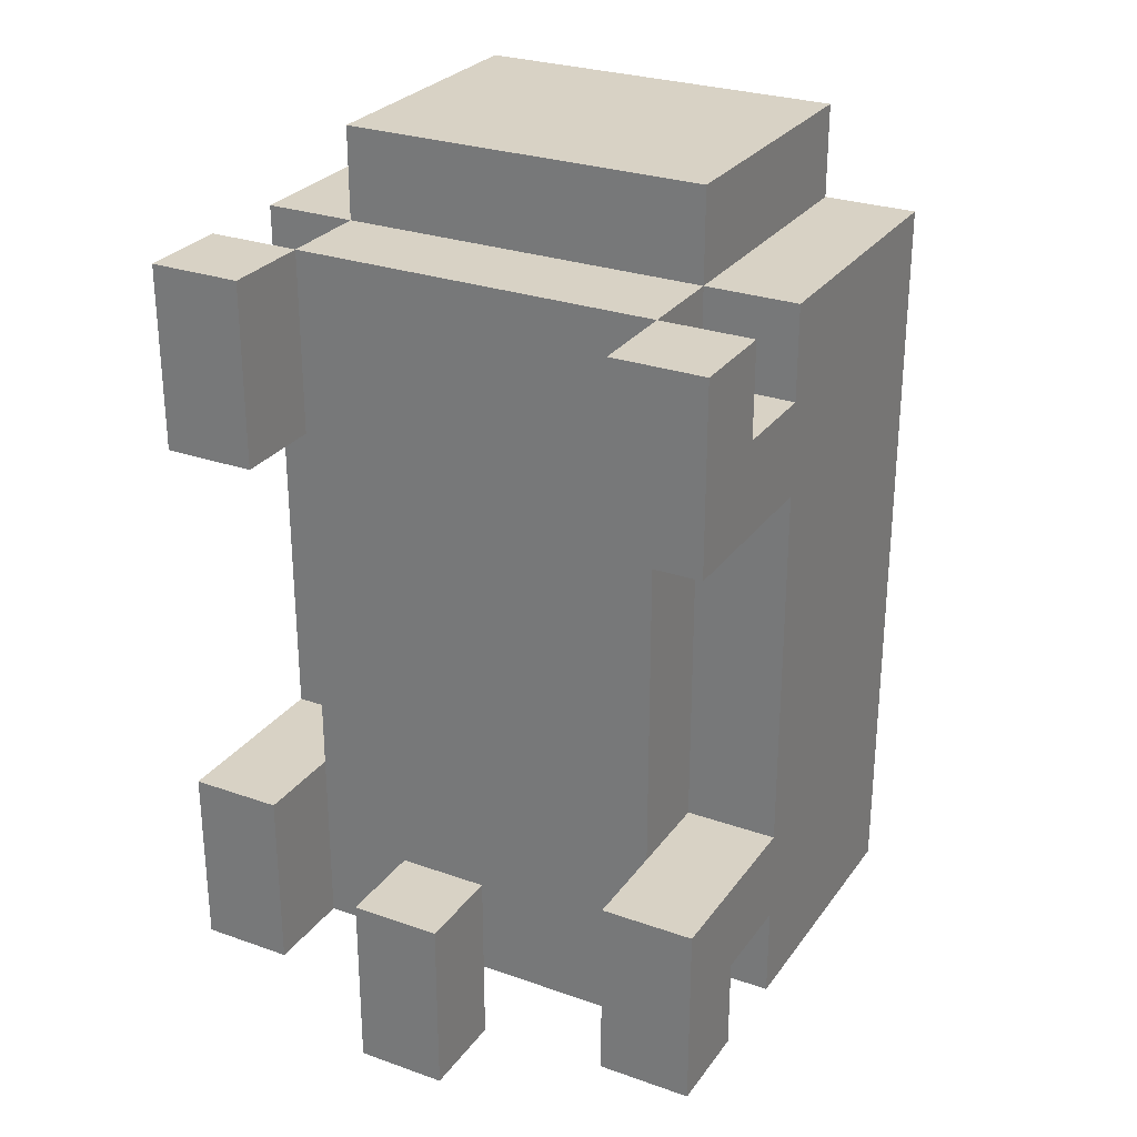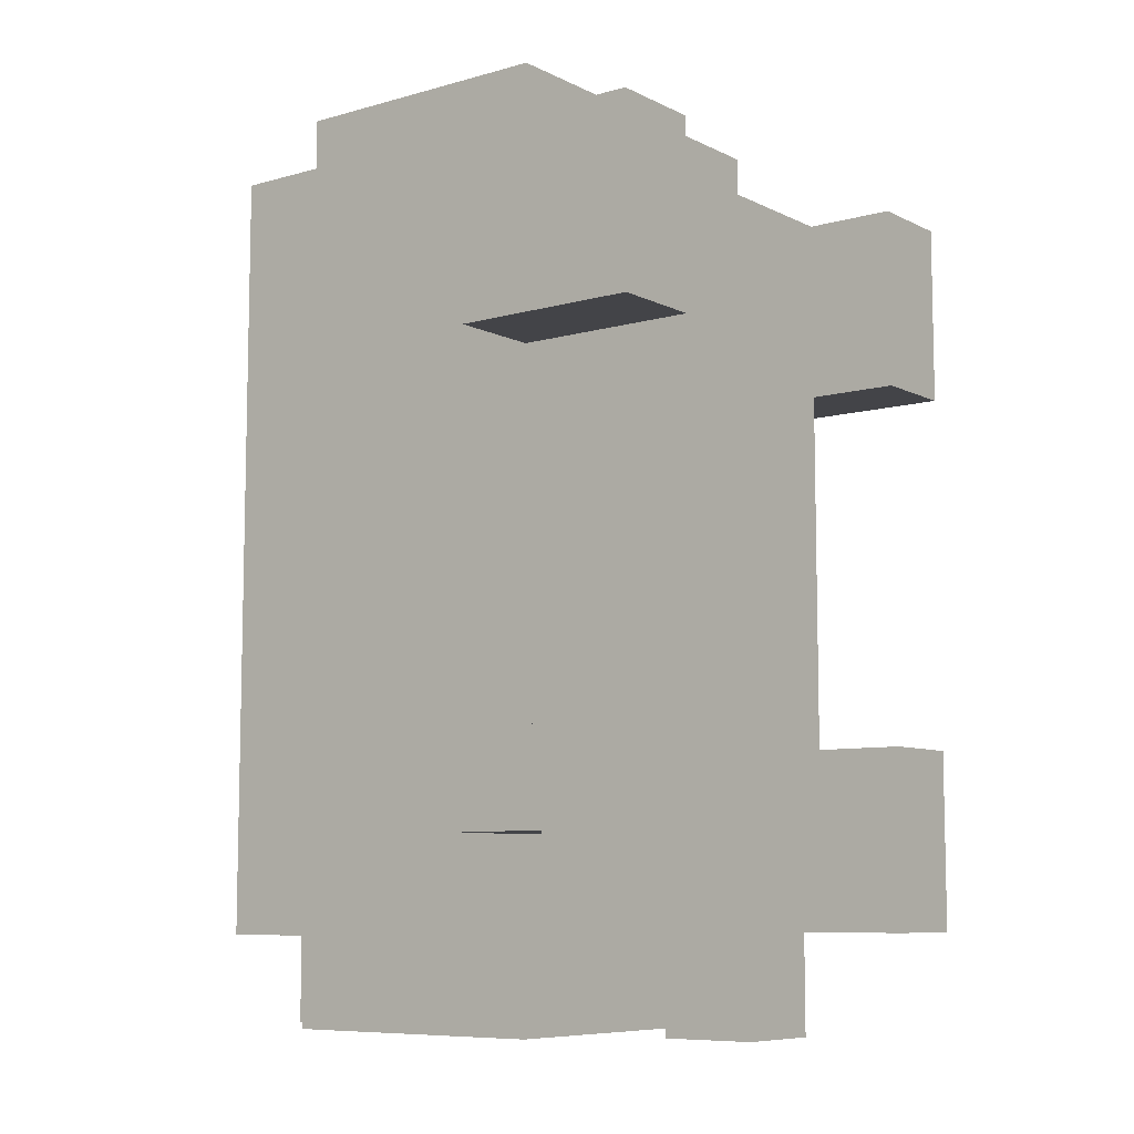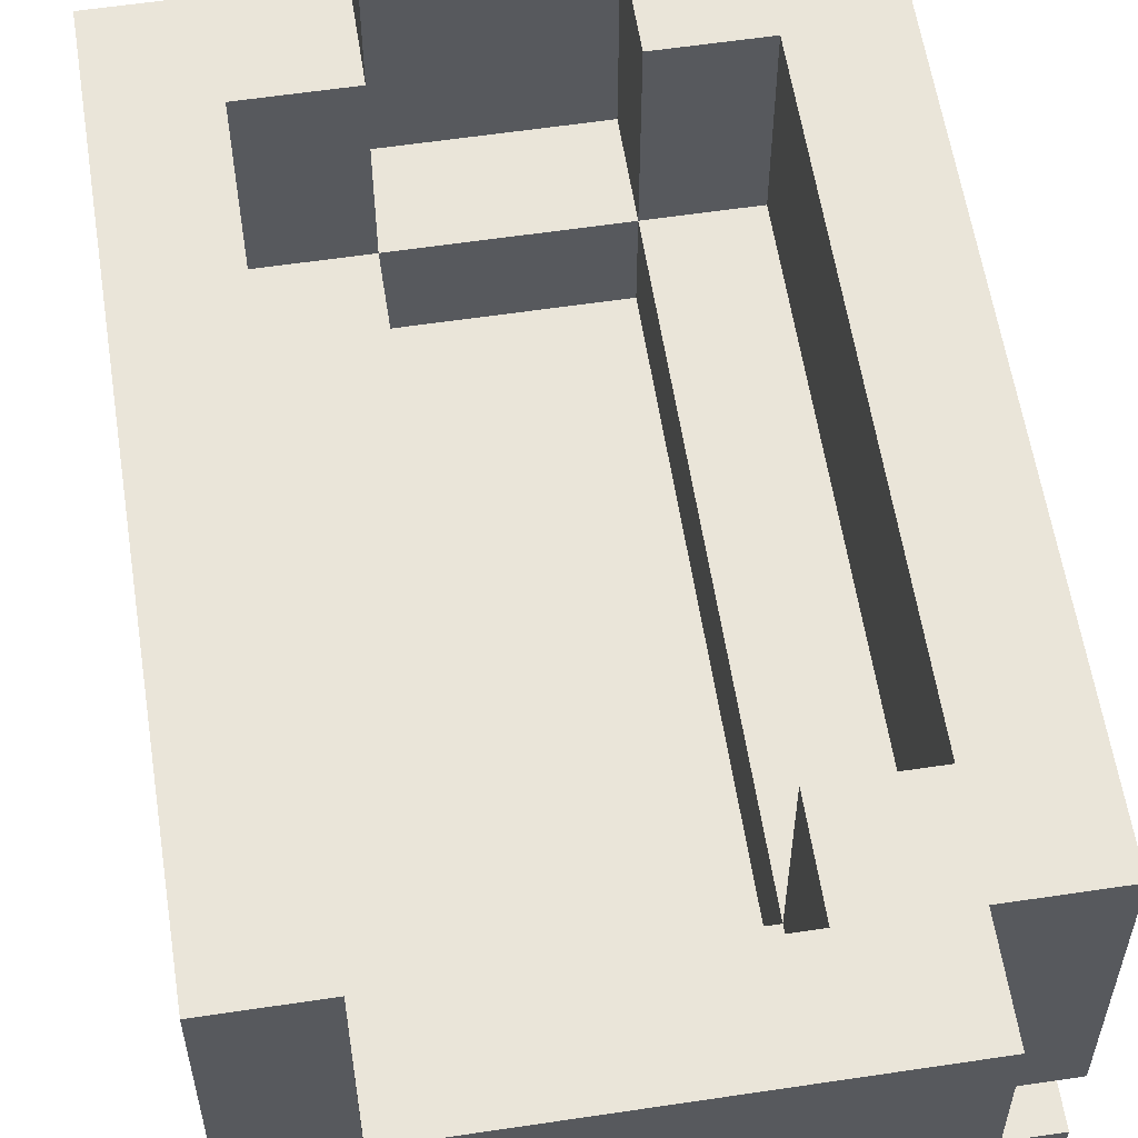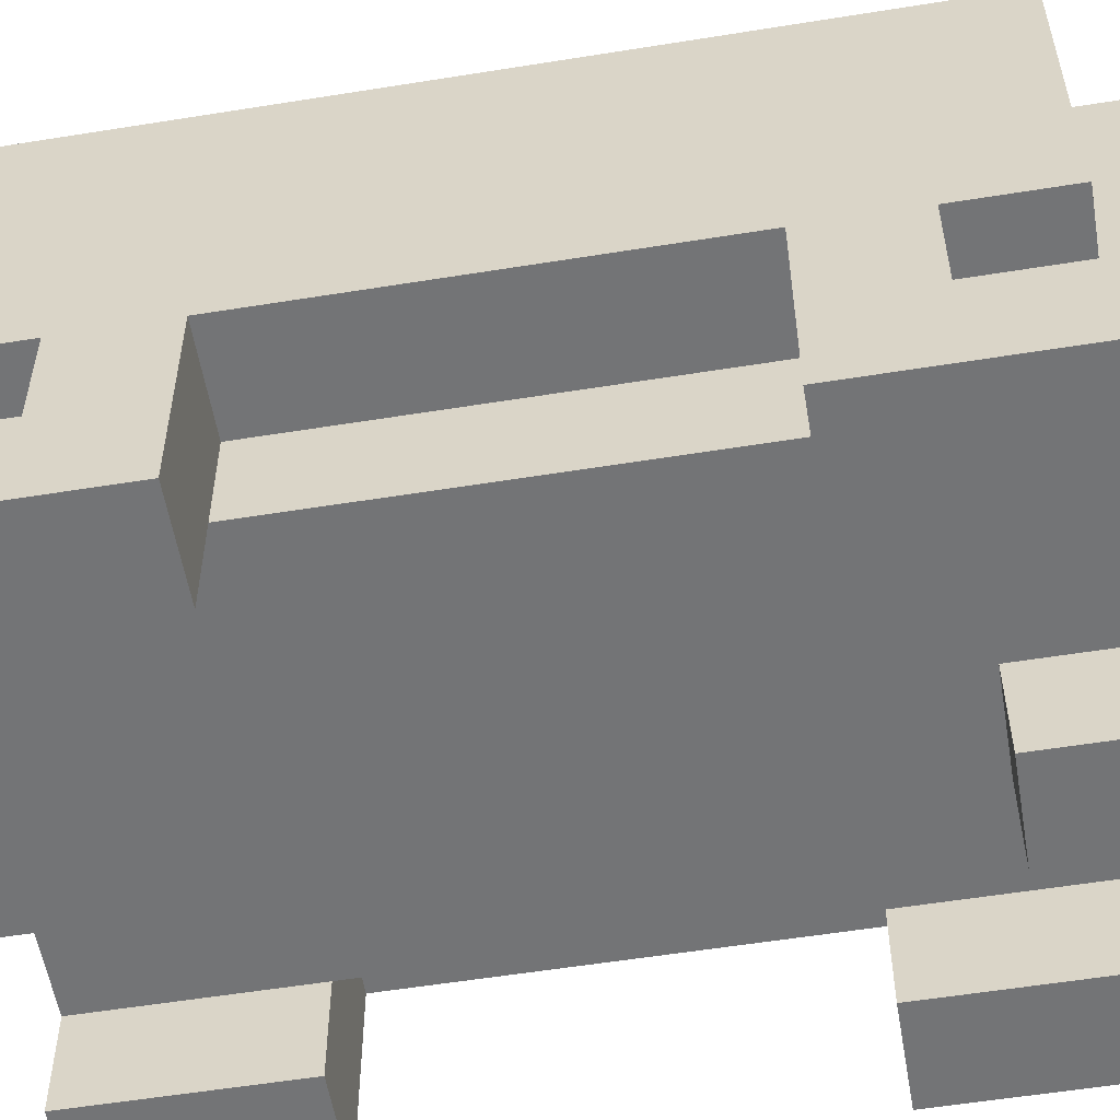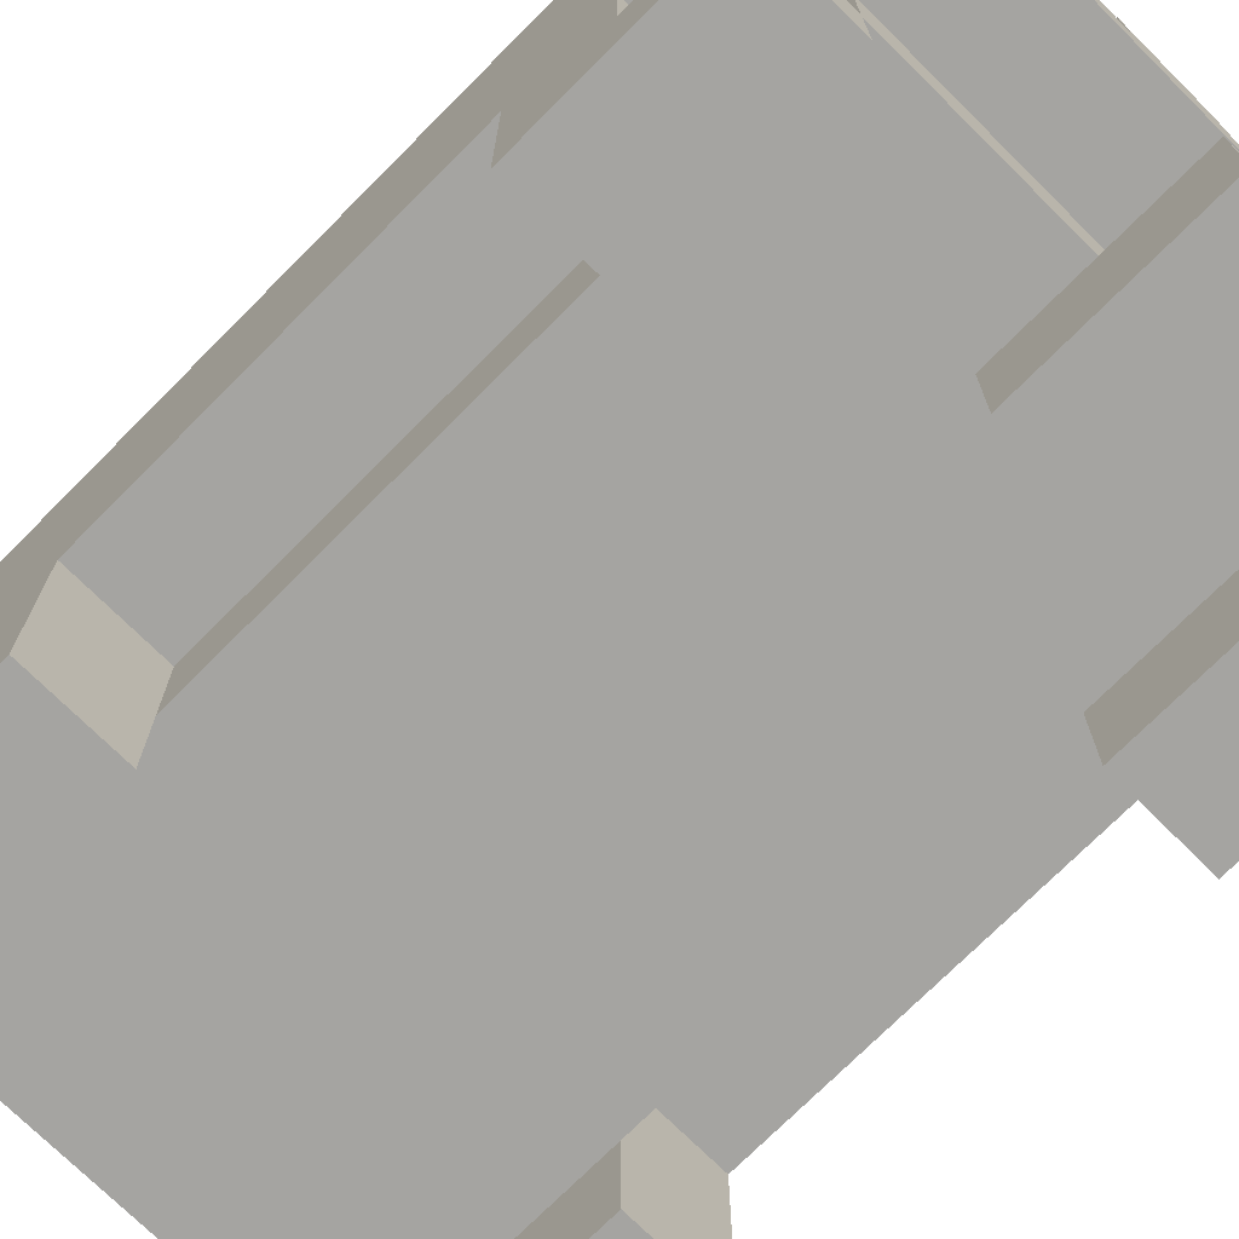
<metadata>
{"format":"obj","ext":"obj","renderer":"f3d","projection":"perspective","resolution":1024,"background":"white","views":[{"elev":27.7,"azim":28.3,"up":"+Z"},{"elev":-8.2,"azim":-52.5,"up":"+Z"},{"elev":58.6,"azim":-8.8,"up":"+Y"},{"elev":-56.1,"azim":99.6,"up":"+Y"},{"elev":-73.2,"azim":135.2,"up":"+Y"}]}
</metadata>
<code>
o
v 0.2 2 -0.1
v 0.2 2 -0.3
v 0.2 2 -0.7
v 0.2 2 -0.9
v 0.2 2.1 -0.1
v 0.2 2.1 -0.2
v 0.2 2.1 -0.8
v 0.2 2.1 -0.9
v 0.2 2.2 -0.1
v 0.2 2.2 -0.2
v 0.2 2.2 -0.3
v 0.2 2.2 -0.7
v 0.2 2.2 -0.8
v 0.2 2.2 -0.9
v 0.2 2.5 -0.1
v 0.2 2.5 -0.9
v 0.3 2.1 -0.1
v 0.3 2.1 -0.2
v 0.3 2.1 -0.3
v 0.3 2.1 -0.7
v 0.3 2.1 -0.8
v 0.3 2.1 -0.9
v 0.3 2.2 0
v 0.3 2.2 -0.1
v 0.3 2.2 -0.2
v 0.3 2.2 -0.3
v 0.3 2.2 -0.7
v 0.3 2.2 -0.8
v 0.3 2.2 -0.9
v 0.3 2.2 -1
v 0.3 2.5 0
v 0.3 2.5 -0.1
v 0.3 2.5 -0.9
v 0.3 2.5 -1
v 0.4 2 -0.8
v 0.4 2 -1
v 0.4 2.1 -0.8
v 0.4 2.1 -0.9
v 0.4 2.1 -1
v 0.4 2.5 -0.8
v 0.4 2.5 -1
v 0.4 2.6 -0.8
v 0.4 2.6 -1
v 0.6 2.2 -0.2
v 0.6 2.2 -0.3
v 0.6 2.2 -0.8
v 0.6 2.3 -0.1
v 0.6 2.3 -0.2
v 0.6 2.3 -0.8
v 0.6 2.3 -0.9
v 0.6 2.5 -0.1
v 0.6 2.5 -0.2
v 0.6 2.5 -0.8
v 0.6 2.5 -0.9
v 0.7 2 -0.1
v 0.7 2 -0.3
v 0.7 2 -0.7
v 0.7 2 -0.9
v 0.7 2.1 -0.1
v 0.7 2.1 -0.3
v 0.7 2.1 -0.7
v 0.7 2.1 -0.9
v 0.7 2.3 -0.2
v 0.7 2.3 -0.8
v 0.7 2.5 -0.2
v 0.7 2.5 -0.8
v 0.3 2 -0.1
v 0.3 2 -0.3
v 0.3 2 -0.7
v 0.3 2 -0.9
v 0.3 2.1 -0.1
v 0.3 2.1 -0.3
v 0.3 2.1 -0.7
v 0.3 2.1 -0.9
v 0.3 2.3 -0.2
v 0.3 2.3 -0.8
v 0.3 2.5 -0.2
v 0.3 2.5 -0.8
v 0.4 2.2 -0.2
v 0.4 2.2 -0.8
v 0.4 2.3 -0.1
v 0.4 2.3 -0.2
v 0.4 2.3 -0.8
v 0.4 2.3 -0.9
v 0.4 2.5 -0.1
v 0.4 2.5 -0.2
v 0.4 2.5 -0.8
v 0.4 2.5 -0.9
v 0.5 2 -0.8
v 0.5 2 -1
v 0.5 2.1 -0.8
v 0.5 2.1 -0.9
v 0.5 2.1 -1
v 0.5 2.5 -0.8
v 0.5 2.5 -0.9
v 0.5 2.5 -1
v 0.5 2.6 -0.8
v 0.5 2.6 -1
v 0.7 2.1 -0.1
v 0.7 2.1 -0.2
v 0.7 2.1 -0.3
v 0.7 2.1 -0.7
v 0.7 2.1 -0.8
v 0.7 2.1 -0.9
v 0.7 2.2 0
v 0.7 2.2 -0.1
v 0.7 2.2 -0.2
v 0.7 2.2 -0.3
v 0.7 2.2 -0.7
v 0.7 2.2 -0.8
v 0.7 2.2 -0.9
v 0.7 2.2 -1
v 0.7 2.5 0
v 0.7 2.5 -0.1
v 0.7 2.5 -0.9
v 0.7 2.5 -1
v 0.8 2 -0.1
v 0.8 2 -0.3
v 0.8 2 -0.7
v 0.8 2 -0.9
v 0.8 2.1 -0.1
v 0.8 2.1 -0.2
v 0.8 2.1 -0.8
v 0.8 2.1 -0.9
v 0.8 2.2 -0.1
v 0.8 2.2 -0.2
v 0.8 2.2 -0.3
v 0.8 2.2 -0.7
v 0.8 2.2 -0.8
v 0.8 2.2 -0.9
v 0.8 2.5 -0.1
v 0.8 2.5 -0.9
v 0.3 2.2 0
v 0.3 2.5 0
v 0.7 2.2 0
v 0.7 2.5 0
v 0.2 2 -0.1
v 0.2 2.1 -0.1
v 0.2 2.2 -0.1
v 0.2 2.5 -0.1
v 0.3 2 -0.1
v 0.3 2.1 -0.1
v 0.3 2.2 -0.1
v 0.3 2.5 -0.1
v 0.7 2 -0.1
v 0.7 2.1 -0.1
v 0.7 2.2 -0.1
v 0.7 2.5 -0.1
v 0.8 2 -0.1
v 0.8 2.1 -0.1
v 0.8 2.2 -0.1
v 0.8 2.5 -0.1
v 0.2 2.1 -0.2
v 0.2 2.2 -0.2
v 0.3 2.1 -0.2
v 0.3 2.2 -0.2
v 0.7 2.1 -0.2
v 0.7 2.2 -0.2
v 0.8 2.1 -0.2
v 0.8 2.2 -0.2
v 0.2 2 -0.7
v 0.2 2.2 -0.7
v 0.3 2 -0.7
v 0.3 2.1 -0.7
v 0.3 2.2 -0.7
v 0.7 2 -0.7
v 0.7 2.1 -0.7
v 0.7 2.2 -0.7
v 0.8 2 -0.7
v 0.8 2.2 -0.7
v 0.3 2.3 -0.8
v 0.3 2.5 -0.8
v 0.4 2 -0.8
v 0.4 2.1 -0.8
v 0.4 2.2 -0.8
v 0.4 2.3 -0.8
v 0.4 2.5 -0.8
v 0.4 2.6 -0.8
v 0.5 2 -0.8
v 0.5 2.1 -0.8
v 0.5 2.5 -0.8
v 0.5 2.6 -0.8
v 0.6 2.2 -0.8
v 0.6 2.3 -0.8
v 0.6 2.5 -0.8
v 0.7 2.3 -0.8
v 0.7 2.5 -0.8
v 0.4 2.3 -0.9
v 0.4 2.5 -0.9
v 0.5 2.5 -0.9
v 0.6 2.3 -0.9
v 0.6 2.5 -0.9
v 0.4 2.3 -0.1
v 0.4 2.5 -0.1
v 0.6 2.3 -0.1
v 0.6 2.5 -0.1
v 0.3 2.3 -0.2
v 0.3 2.5 -0.2
v 0.4 2.2 -0.2
v 0.4 2.3 -0.2
v 0.4 2.5 -0.2
v 0.5 2.2 -0.2
v 0.6 2.2 -0.2
v 0.6 2.3 -0.2
v 0.6 2.5 -0.2
v 0.7 2.3 -0.2
v 0.7 2.5 -0.2
v 0.2 2 -0.3
v 0.2 2.2 -0.3
v 0.3 2 -0.3
v 0.3 2.1 -0.3
v 0.3 2.2 -0.3
v 0.7 2 -0.3
v 0.7 2.1 -0.3
v 0.7 2.2 -0.3
v 0.8 2 -0.3
v 0.8 2.2 -0.3
v 0.2 2.1 -0.8
v 0.2 2.2 -0.8
v 0.3 2.1 -0.8
v 0.3 2.2 -0.8
v 0.7 2.1 -0.8
v 0.7 2.2 -0.8
v 0.8 2.1 -0.8
v 0.8 2.2 -0.8
v 0.2 2 -0.9
v 0.2 2.1 -0.9
v 0.2 2.2 -0.9
v 0.2 2.5 -0.9
v 0.3 2 -0.9
v 0.3 2.1 -0.9
v 0.3 2.2 -0.9
v 0.3 2.5 -0.9
v 0.4 2.1 -0.9
v 0.5 2.1 -0.9
v 0.7 2 -0.9
v 0.7 2.1 -0.9
v 0.7 2.2 -0.9
v 0.7 2.5 -0.9
v 0.8 2 -0.9
v 0.8 2.1 -0.9
v 0.8 2.2 -0.9
v 0.8 2.5 -0.9
v 0.3 2.2 -1
v 0.3 2.5 -1
v 0.4 2 -1
v 0.4 2.1 -1
v 0.4 2.5 -1
v 0.4 2.6 -1
v 0.5 2 -1
v 0.5 2.1 -1
v 0.5 2.5 -1
v 0.5 2.6 -1
v 0.7 2.2 -1
v 0.7 2.5 -1
v 0.2 2 -0.1
v 0.3 2 -0.1
v 0.7 2 -0.1
v 0.8 2 -0.1
v 0.2 2 -0.3
v 0.3 2 -0.3
v 0.7 2 -0.3
v 0.8 2 -0.3
v 0.2 2 -0.7
v 0.3 2 -0.7
v 0.7 2 -0.7
v 0.8 2 -0.7
v 0.4 2 -0.8
v 0.5 2 -0.8
v 0.2 2 -0.9
v 0.3 2 -0.9
v 0.7 2 -0.9
v 0.8 2 -0.9
v 0.4 2 -1
v 0.5 2 -1
v 0.3 2.1 -0.1
v 0.7 2.1 -0.1
v 0.5 2.1 -0.2
v 0.6 2.1 -0.2
v 0.3 2.1 -0.3
v 0.5 2.1 -0.3
v 0.6 2.1 -0.3
v 0.7 2.1 -0.3
v 0.3 2.1 -0.7
v 0.7 2.1 -0.7
v 0.4 2.1 -0.8
v 0.5 2.1 -0.8
v 0.3 2.1 -0.9
v 0.4 2.1 -0.9
v 0.5 2.1 -0.9
v 0.7 2.1 -0.9
v 0.3 2.2 0
v 0.7 2.2 0
v 0.2 2.2 -0.1
v 0.3 2.2 -0.1
v 0.7 2.2 -0.1
v 0.8 2.2 -0.1
v 0.2 2.2 -0.2
v 0.3 2.2 -0.2
v 0.7 2.2 -0.2
v 0.8 2.2 -0.2
v 0.2 2.2 -0.3
v 0.3 2.2 -0.3
v 0.7 2.2 -0.3
v 0.8 2.2 -0.3
v 0.2 2.2 -0.7
v 0.3 2.2 -0.7
v 0.7 2.2 -0.7
v 0.8 2.2 -0.7
v 0.2 2.2 -0.8
v 0.3 2.2 -0.8
v 0.7 2.2 -0.8
v 0.8 2.2 -0.8
v 0.2 2.2 -0.9
v 0.3 2.2 -0.9
v 0.7 2.2 -0.9
v 0.8 2.2 -0.9
v 0.3 2.2 -1
v 0.7 2.2 -1
v 0.4 2.5 -0.8
v 0.5 2.5 -0.8
v 0.4 2.5 -0.9
v 0.5 2.5 -0.9
v 0.2 2.1 -0.1
v 0.3 2.1 -0.1
v 0.7 2.1 -0.1
v 0.8 2.1 -0.1
v 0.2 2.1 -0.2
v 0.3 2.1 -0.2
v 0.7 2.1 -0.2
v 0.8 2.1 -0.2
v 0.2 2.1 -0.8
v 0.3 2.1 -0.8
v 0.7 2.1 -0.8
v 0.8 2.1 -0.8
v 0.2 2.1 -0.9
v 0.3 2.1 -0.9
v 0.4 2.1 -0.9
v 0.5 2.1 -0.9
v 0.7 2.1 -0.9
v 0.8 2.1 -0.9
v 0.4 2.1 -1
v 0.5 2.1 -1
v 0.4 2.2 -0.2
v 0.5 2.2 -0.2
v 0.6 2.2 -0.2
v 0.5 2.2 -0.3
v 0.6 2.2 -0.3
v 0.4 2.2 -0.8
v 0.6 2.2 -0.8
v 0.4 2.3 -0.1
v 0.6 2.3 -0.1
v 0.3 2.3 -0.2
v 0.4 2.3 -0.2
v 0.6 2.3 -0.2
v 0.7 2.3 -0.2
v 0.3 2.3 -0.8
v 0.4 2.3 -0.8
v 0.6 2.3 -0.8
v 0.7 2.3 -0.8
v 0.4 2.3 -0.9
v 0.6 2.3 -0.9
v 0.3 2.5 0
v 0.7 2.5 0
v 0.2 2.5 -0.1
v 0.3 2.5 -0.1
v 0.4 2.5 -0.1
v 0.6 2.5 -0.1
v 0.7 2.5 -0.1
v 0.8 2.5 -0.1
v 0.3 2.5 -0.2
v 0.4 2.5 -0.2
v 0.6 2.5 -0.2
v 0.7 2.5 -0.2
v 0.3 2.5 -0.8
v 0.4 2.5 -0.8
v 0.6 2.5 -0.8
v 0.7 2.5 -0.8
v 0.2 2.5 -0.9
v 0.3 2.5 -0.9
v 0.5 2.5 -0.9
v 0.6 2.5 -0.9
v 0.7 2.5 -0.9
v 0.8 2.5 -0.9
v 0.3 2.5 -1
v 0.4 2.5 -1
v 0.5 2.5 -1
v 0.7 2.5 -1
v 0.4 2.6 -0.8
v 0.5 2.6 -0.8
v 0.4 2.6 -1
v 0.5 2.6 -1
f 5 2 1
f 6 2 5
f 7 4 3
f 8 4 7
f 10 2 6
f 11 2 10
f 12 7 3
f 13 7 12
f 15 11 10
f 15 14 13
f 15 13 12
f 15 12 11
f 15 10 9
f 16 14 15
f 24 18 17
f 25 18 24
f 26 20 19
f 27 20 26
f 28 22 21
f 29 22 28
f 31 24 23
f 32 24 31
f 33 30 29
f 34 30 33
f 37 36 35
f 38 36 37
f 39 36 38
f 42 41 40
f 43 41 42
f 48 45 44
f 48 46 45
f 49 46 48
f 51 48 47
f 52 48 51
f 53 50 49
f 54 50 53
f 59 56 55
f 60 56 59
f 61 58 57
f 62 58 61
f 65 64 63
f 66 64 65
f 67 68 71
f 71 68 72
f 69 70 73
f 73 70 74
f 75 76 77
f 77 76 78
f 79 80 82
f 82 80 83
f 81 82 85
f 85 82 86
f 83 84 87
f 87 84 88
f 89 90 91
f 91 90 92
f 92 90 93
f 94 95 97
f 95 96 97
f 97 96 98
f 99 100 106
f 106 100 107
f 101 102 108
f 108 102 109
f 103 104 110
f 110 104 111
f 105 106 113
f 113 106 114
f 111 112 115
f 115 112 116
f 117 118 121
f 121 118 122
f 119 120 123
f 123 120 124
f 122 118 126
f 126 118 127
f 119 123 128
f 128 123 129
f 126 127 131
f 129 130 131
f 128 129 131
f 127 128 131
f 125 126 131
f 131 130 132
f 135 134 133
f 136 134 135
f 141 138 137
f 142 138 141
f 143 140 139
f 144 140 143
f 146 143 142
f 147 143 146
f 149 146 145
f 150 146 149
f 151 148 147
f 152 148 151
f 155 154 153
f 156 154 155
f 159 158 157
f 160 158 159
f 163 162 161
f 164 162 163
f 165 162 164
f 169 167 166
f 169 168 167
f 170 168 169
f 176 172 171
f 177 172 176
f 179 174 173
f 180 174 179
f 181 178 177
f 182 178 181
f 183 176 175
f 184 176 183
f 186 185 184
f 187 185 186
f 190 189 188
f 191 190 188
f 192 190 191
f 193 194 195
f 195 194 196
f 197 198 200
f 200 198 201
f 199 200 202
f 202 200 203
f 203 200 204
f 204 205 206
f 206 205 207
f 208 209 210
f 210 209 211
f 211 209 212
f 213 214 216
f 214 215 216
f 216 215 217
f 218 219 220
f 220 219 221
f 222 223 224
f 224 223 225
f 226 227 230
f 230 227 231
f 228 229 232
f 232 229 233
f 231 232 234
f 234 232 235
f 235 232 237
f 237 232 238
f 236 237 240
f 240 237 241
f 238 239 242
f 242 239 243
f 244 245 248
f 246 247 250
f 250 247 251
f 248 249 252
f 244 248 252
f 252 249 253
f 244 252 254
f 254 252 255
f 260 257 256
f 261 257 260
f 262 259 258
f 263 259 262
f 270 265 264
f 271 265 270
f 272 267 266
f 273 267 272
f 274 269 268
f 275 269 274
f 278 277 276
f 279 277 278
f 280 278 276
f 281 279 278
f 281 278 280
f 282 277 279
f 282 279 281
f 283 277 282
f 284 281 280
f 284 282 281
f 284 283 282
f 285 283 284
f 286 285 284
f 287 285 286
f 288 286 284
f 289 286 288
f 290 285 287
f 291 285 290
f 295 293 292
f 296 293 295
f 298 295 294
f 299 295 298
f 300 297 296
f 301 297 300
f 306 303 302
f 307 303 306
f 308 305 304
f 309 305 308
f 314 311 310
f 315 311 314
f 316 313 312
f 317 313 316
f 318 316 315
f 319 316 318
f 322 321 320
f 323 321 322
f 324 325 328
f 328 325 329
f 326 327 330
f 330 327 331
f 332 333 336
f 336 333 337
f 334 335 340
f 340 335 341
f 338 339 342
f 342 339 343
f 344 345 347
f 345 346 347
f 347 346 348
f 344 347 349
f 347 348 349
f 349 348 350
f 351 352 354
f 354 352 355
f 353 354 357
f 357 354 358
f 355 356 359
f 359 356 360
f 358 359 361
f 361 359 362
f 363 364 366
f 366 364 367
f 367 364 368
f 368 364 369
f 365 366 371
f 366 367 371
f 371 367 372
f 369 370 373
f 368 369 373
f 373 370 374
f 365 371 375
f 374 370 378
f 375 376 379
f 365 375 379
f 379 376 380
f 377 378 382
f 378 370 383
f 382 378 383
f 383 370 384
f 380 376 385
f 385 376 386
f 381 382 387
f 382 383 387
f 387 383 388
f 389 390 391
f 391 390 392

</code>
